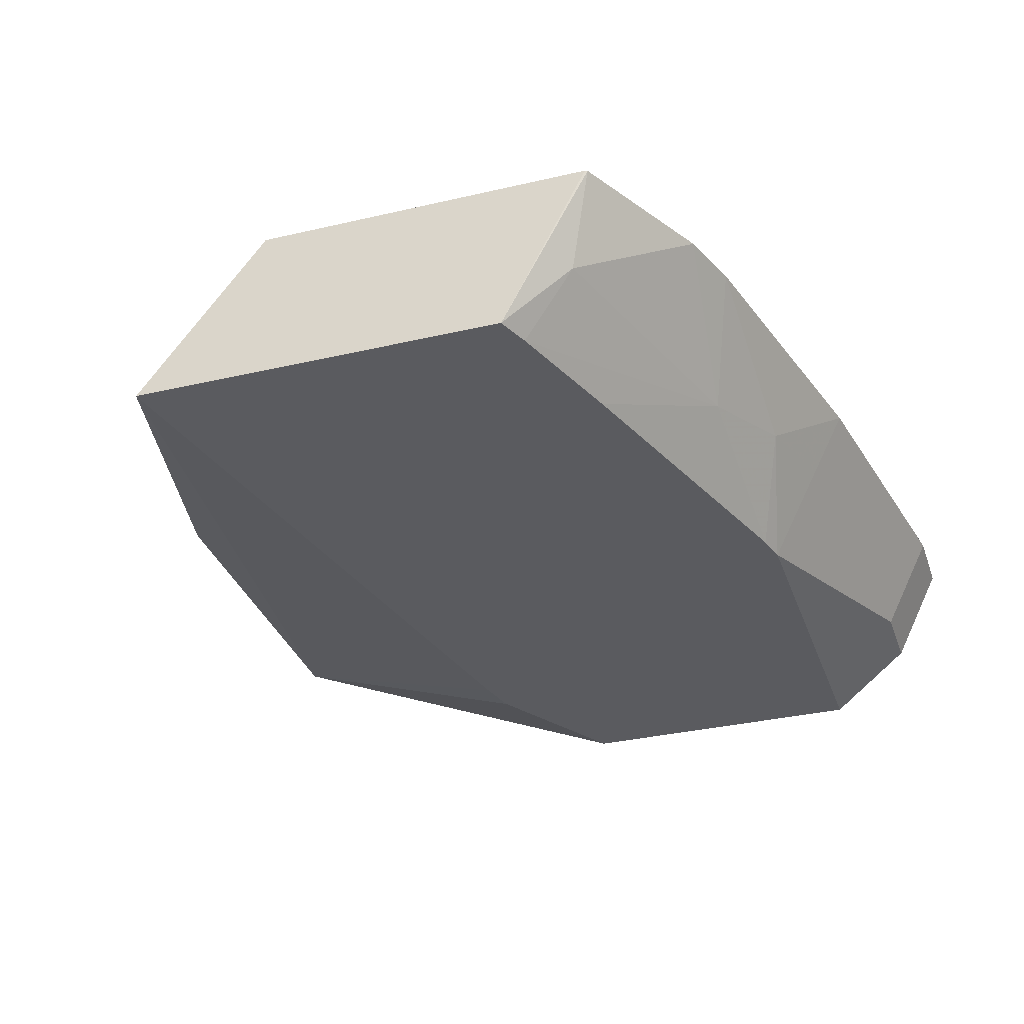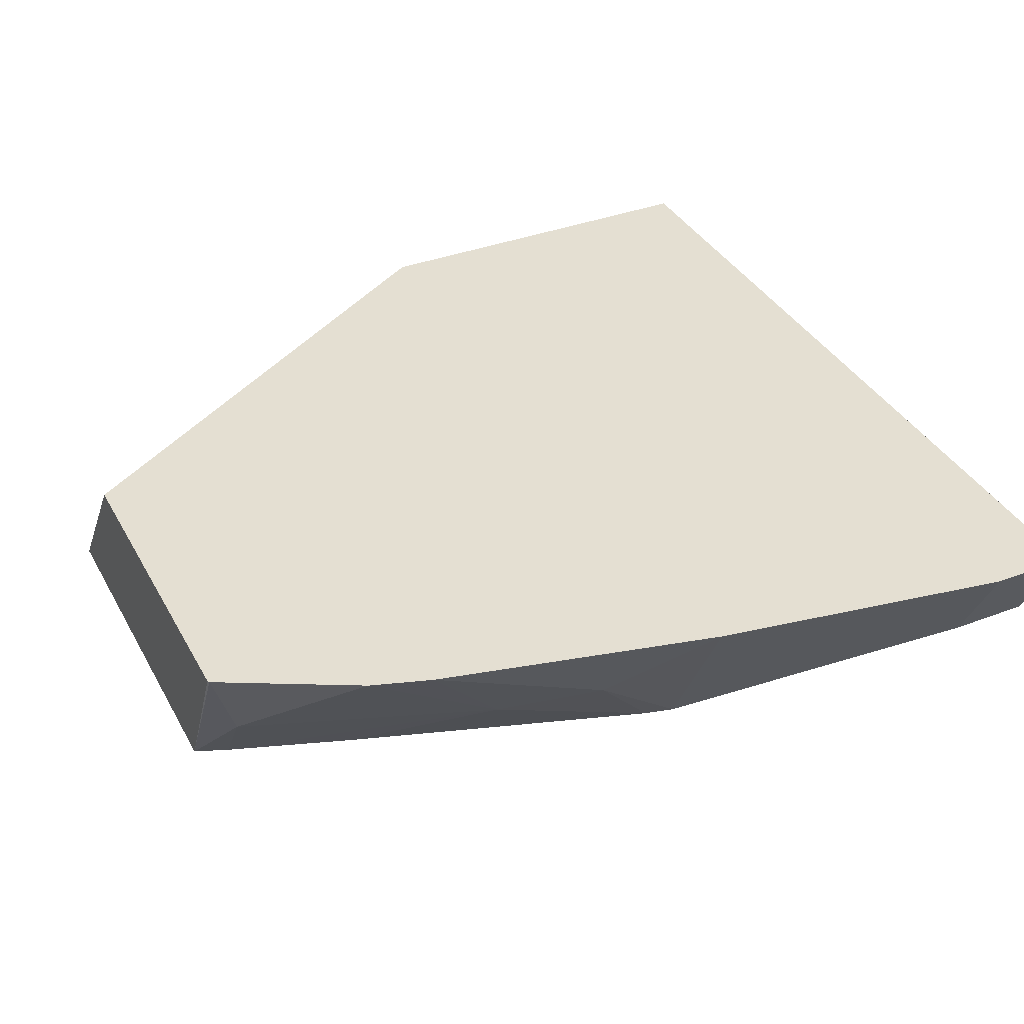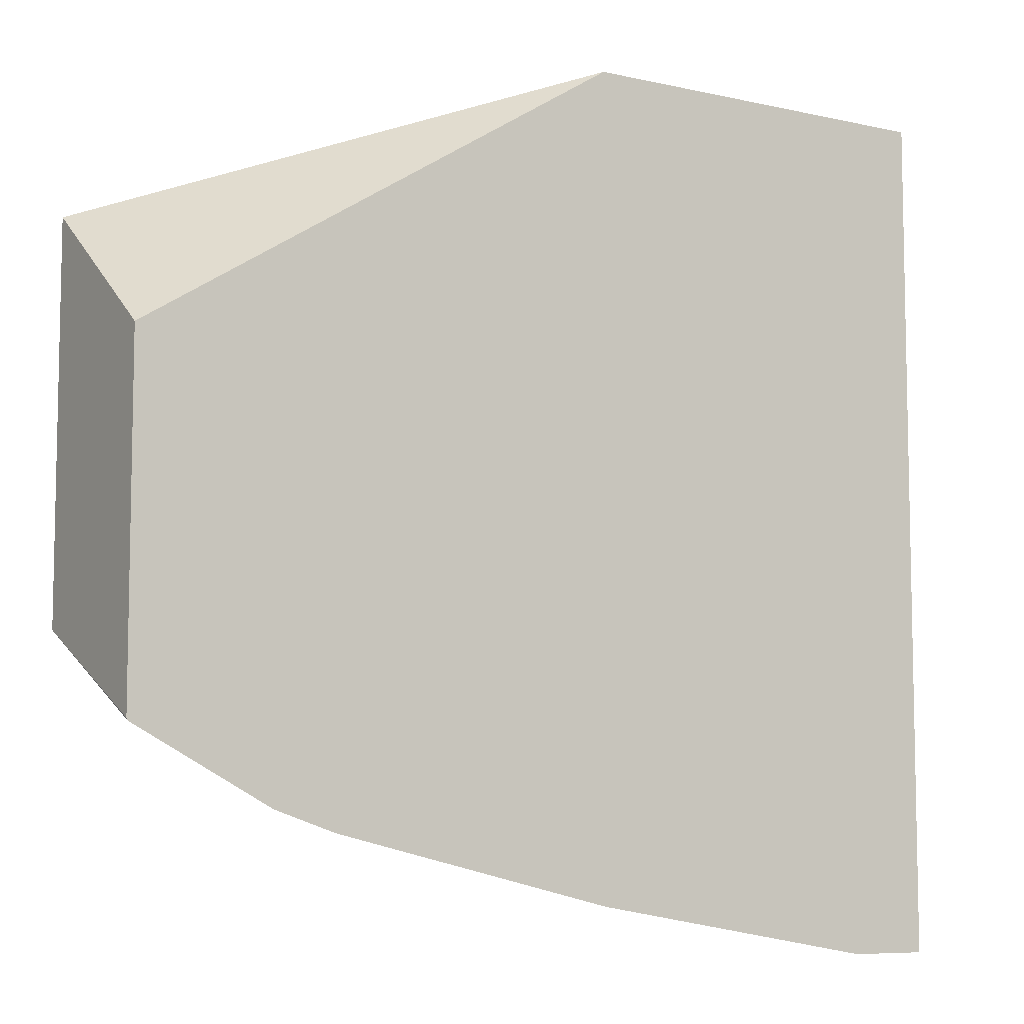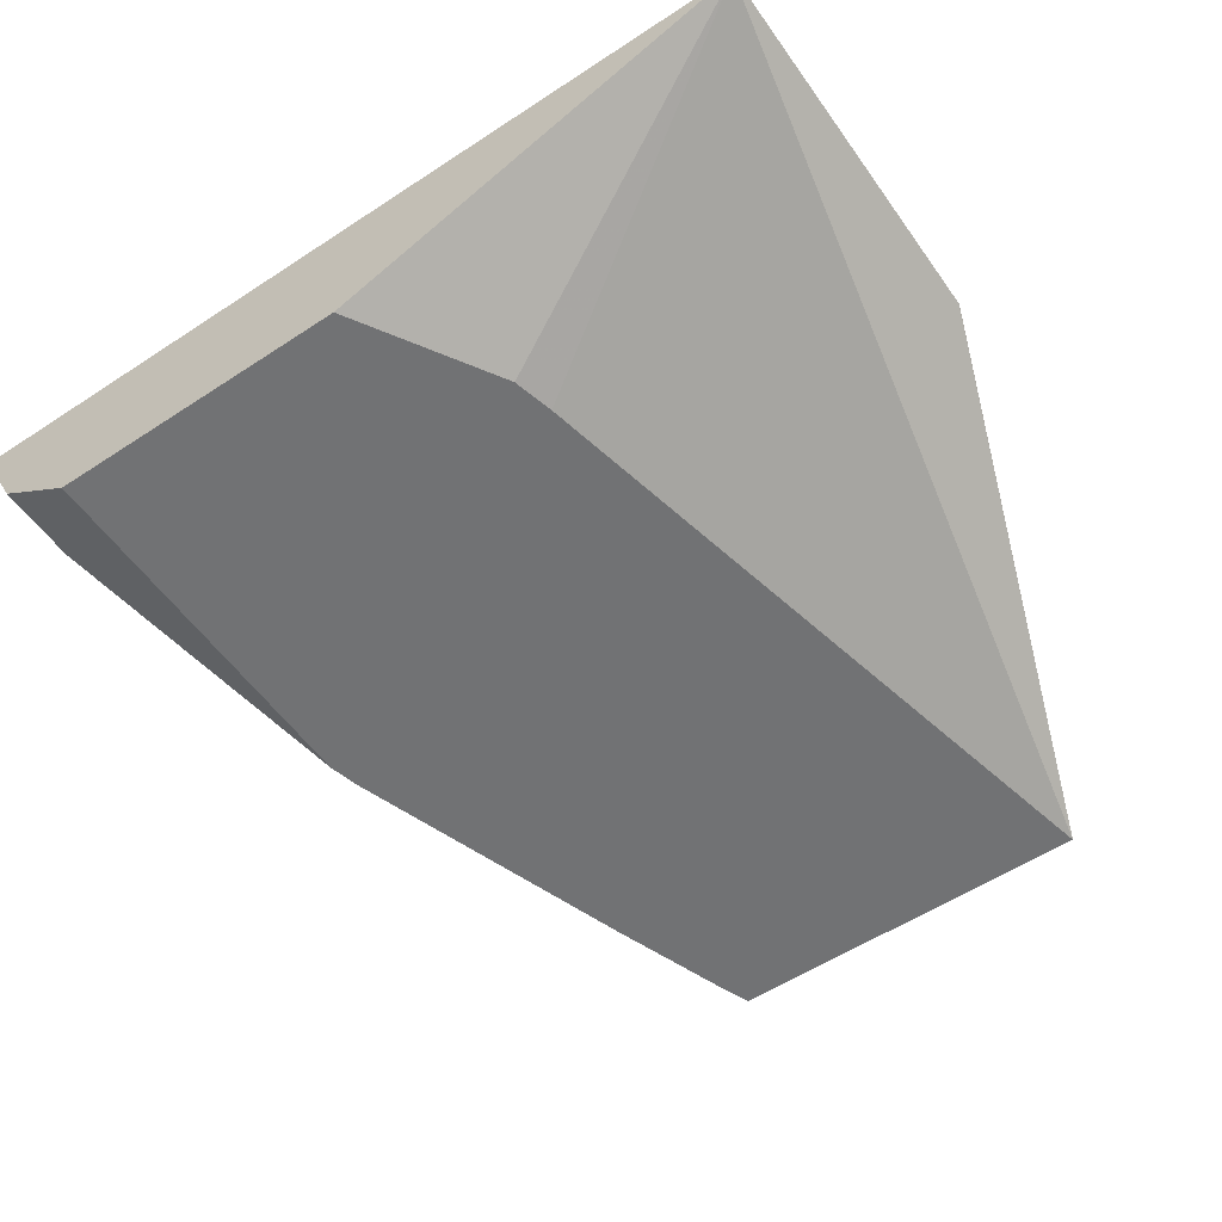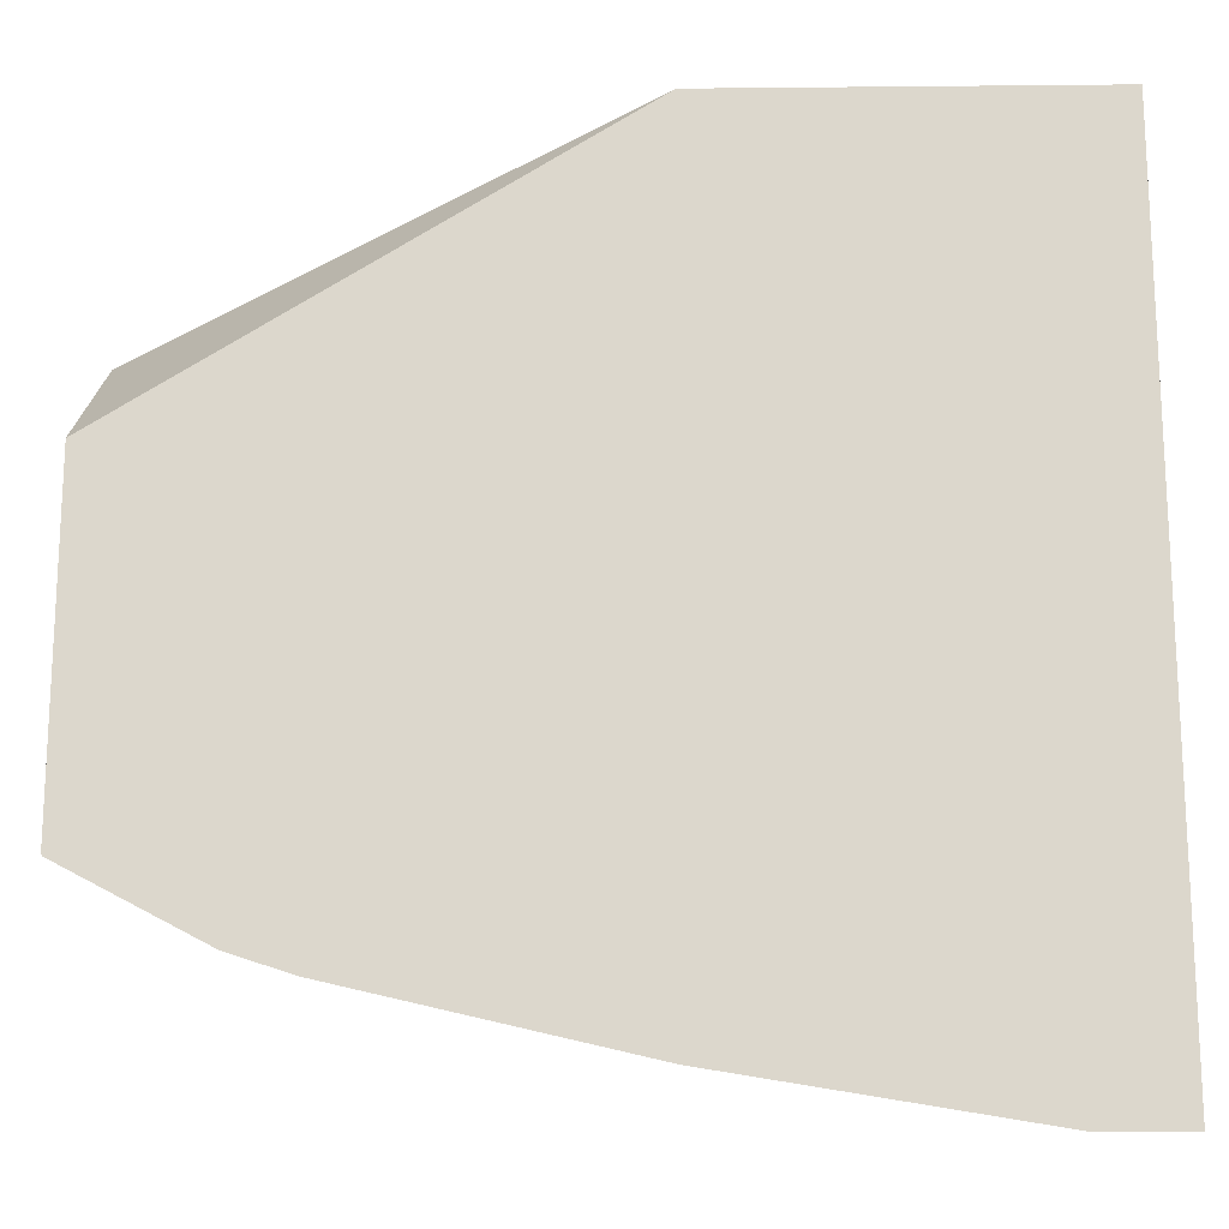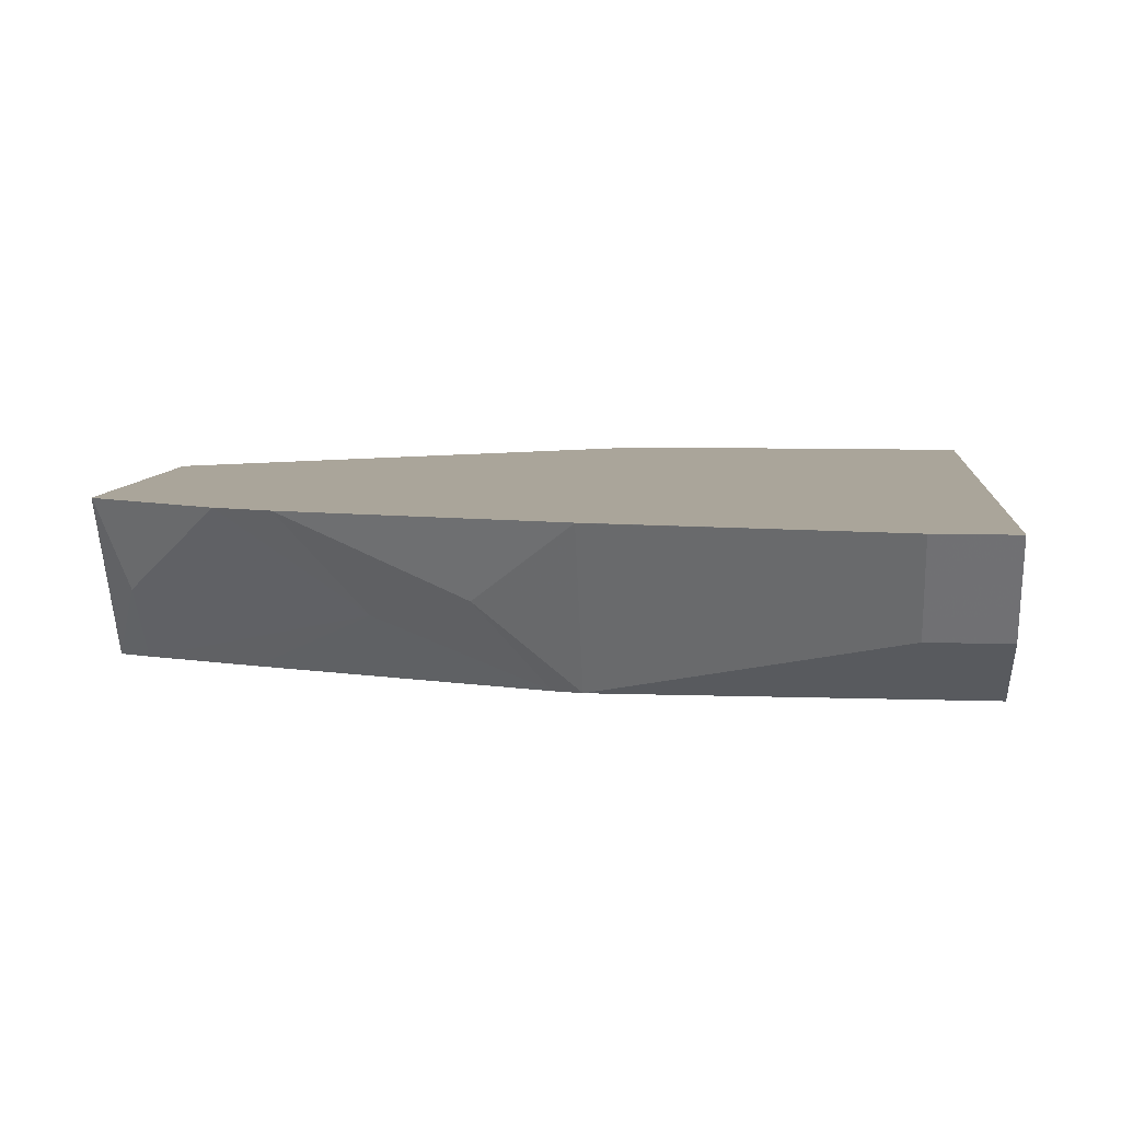
<metadata>
{"format":"obj","ext":"obj","renderer":"f3d","projection":"perspective","resolution":1024,"background":"white","views":[{"elev":-33.2,"azim":-72.2,"up":"+Z"},{"elev":37.2,"azim":-26.0,"up":"+Z"},{"elev":-7.7,"azim":-32.5,"up":"+Y"},{"elev":-55.4,"azim":124.7,"up":"+Z"},{"elev":-17.5,"azim":1.1,"up":"+Y"},{"elev":7.6,"azim":5.7,"up":"+Z"}]}
</metadata>
<code>
v -0.04122 -0.4877 -0.4668
v -0.04122 -0.467 -0.5082
v -0.007782 -0.4877 -0.4668
v -0.1648 -0.467 -0.4668
v -0.1648 -0.467 -0.467
v -0.1648 -0.4532 -0.4945
v -0.1648 -0.4327 -0.5355
v -0.007782 -0.467 -0.5082
v -0.007782 -0.1418 -0.4668
v -0.2728 -0.4416 -0.4668
v -0.206 -0.4429 -0.4996
v -0.007782 -0.4327 -0.5355
v -0.1768 -0.4298 -0.5355
v -0.007782 -0.1389 -0.4669
v -0.009068 -0.1389 -0.4668
v -0.2817 -0.4395 -0.4668
v -0.2472 -0.4258 -0.5082
v -0.007782 -0.3072 -0.5355
v -0.3004 -0.3885 -0.5355
v -0.007782 -0.1389 -0.467
v -0.164 -0.1389 -0.4668
v -0.3064 -0.4313 -0.4668
v -0.3502 -0.3914 -0.5047
v -0.3494 -0.3712 -0.5355
v -0.0659 -0.2719 -0.5355
v -0.08261 -0.2678 -0.5355
v -0.3629 -0.211 -0.5355
v -0.1267 -0.1389 -0.467
v -0.3629 -0.2629 -0.4668
v -0.1634 -0.1389 -0.467
v -0.3624 -0.4017 -0.4668
v -0.3629 -0.3658 -0.5355
v -0.3629 -0.4008 -0.4668
f 14 20 28
f 14 21 15
f 14 30 21
f 14 28 30
f 13 17 19
f 7 26 25
f 11 16 17
f 10 16 11
f 9 14 15
f 7 18 12
f 7 25 18
f 11 17 13
f 17 22 23
f 21 27 29
f 17 24 19
f 18 25 20
f 20 25 26
f 20 26 27
f 20 27 28
f 21 30 27
f 22 31 23
f 23 31 32
f 23 32 24
f 27 32 33
f 27 33 29
f 27 30 28
f 31 33 32
f 7 27 26
f 17 23 24
f 7 32 27
f 16 22 17
f 7 19 24
f 1 2 8
f 1 8 3
f 1 3 9
f 1 9 15
f 1 15 21
f 1 21 29
f 1 29 33
f 1 33 31
f 7 24 32
f 1 22 16
f 1 16 10
f 1 10 4
f 1 4 5
f 1 5 6
f 1 31 22
f 2 6 7
f 1 6 2
f 7 11 13
f 6 11 7
f 5 11 6
f 4 11 5
f 4 10 11
f 7 13 19
f 3 20 14
f 3 18 20
f 3 12 18
f 3 8 12
f 2 12 8
f 2 7 12
f 3 14 9

</code>
